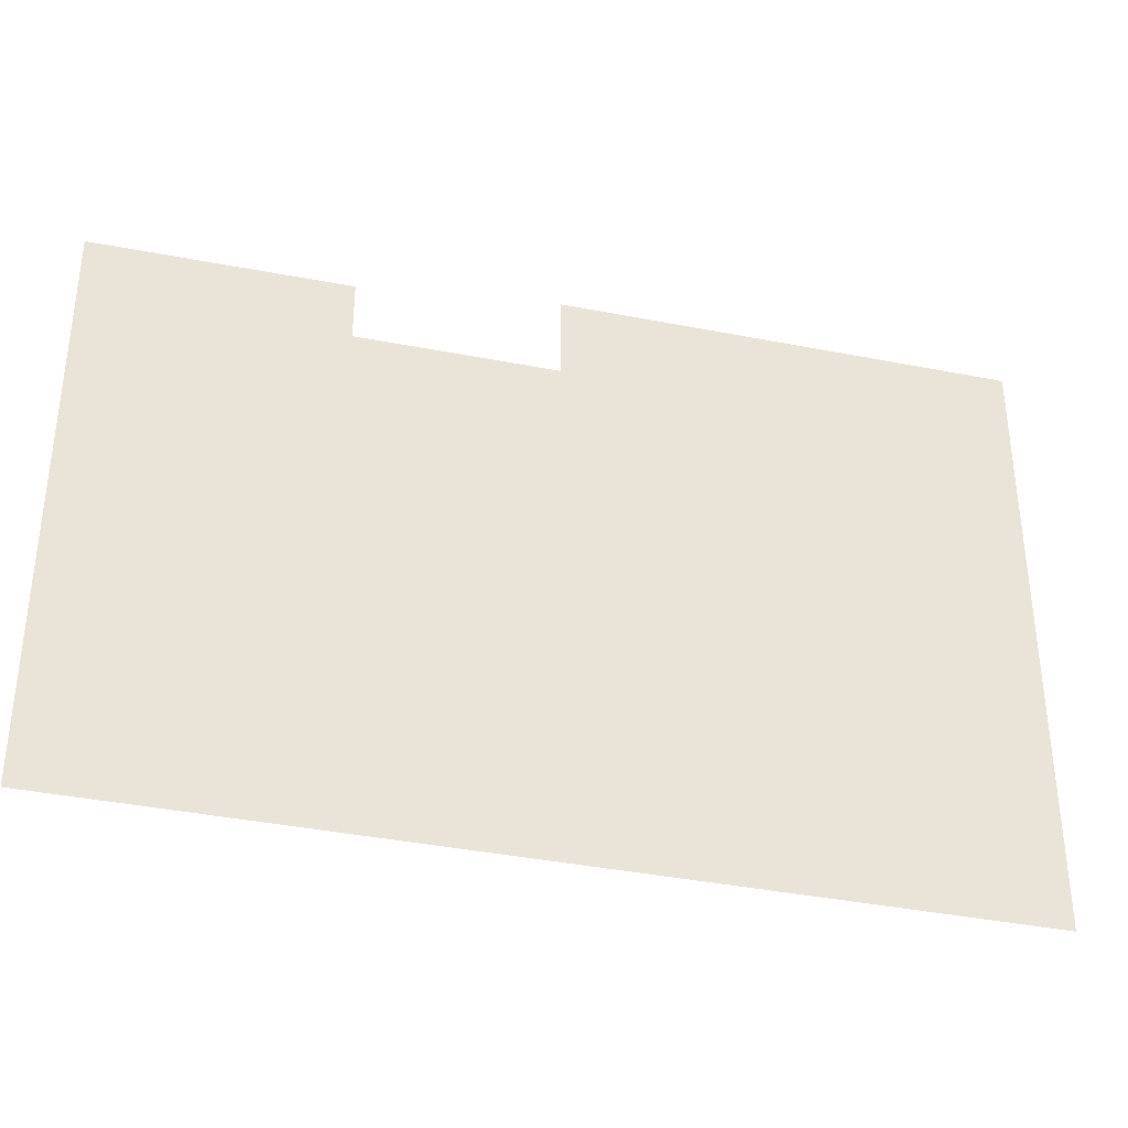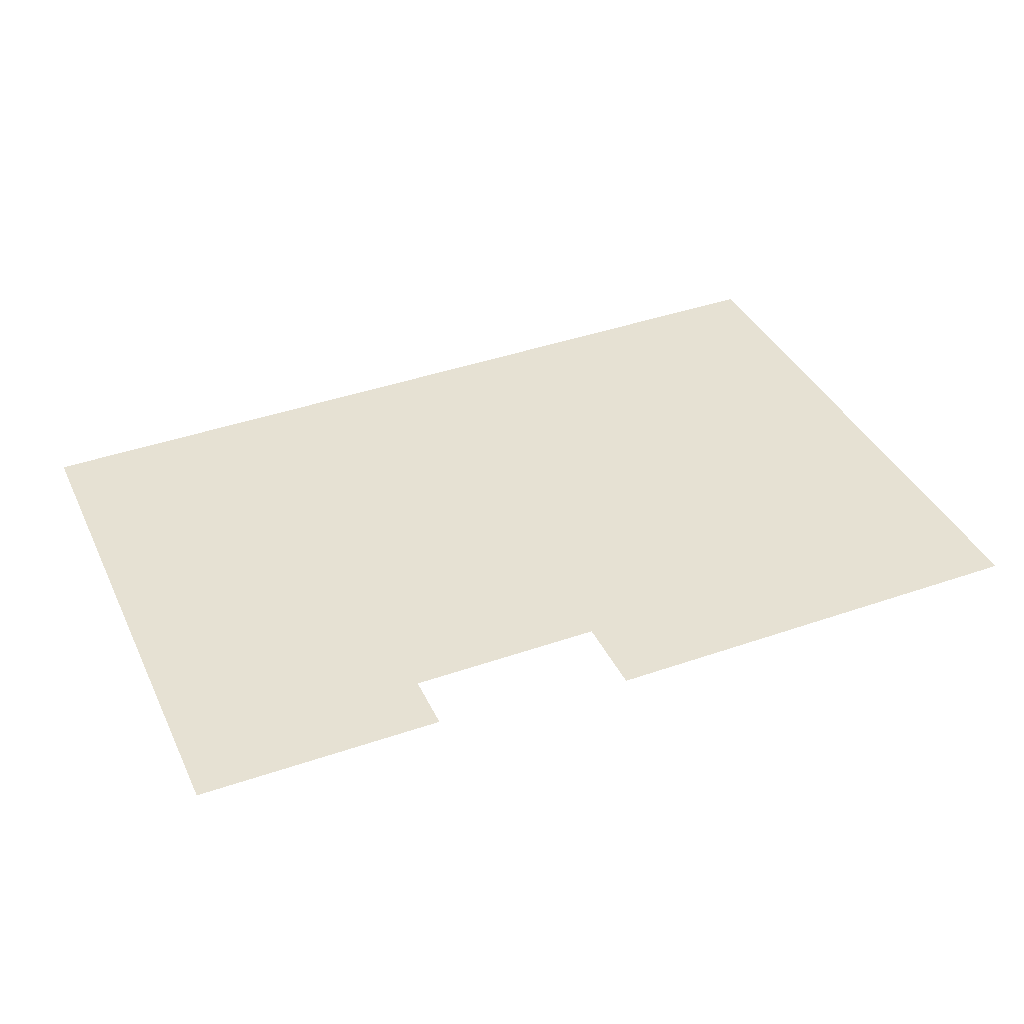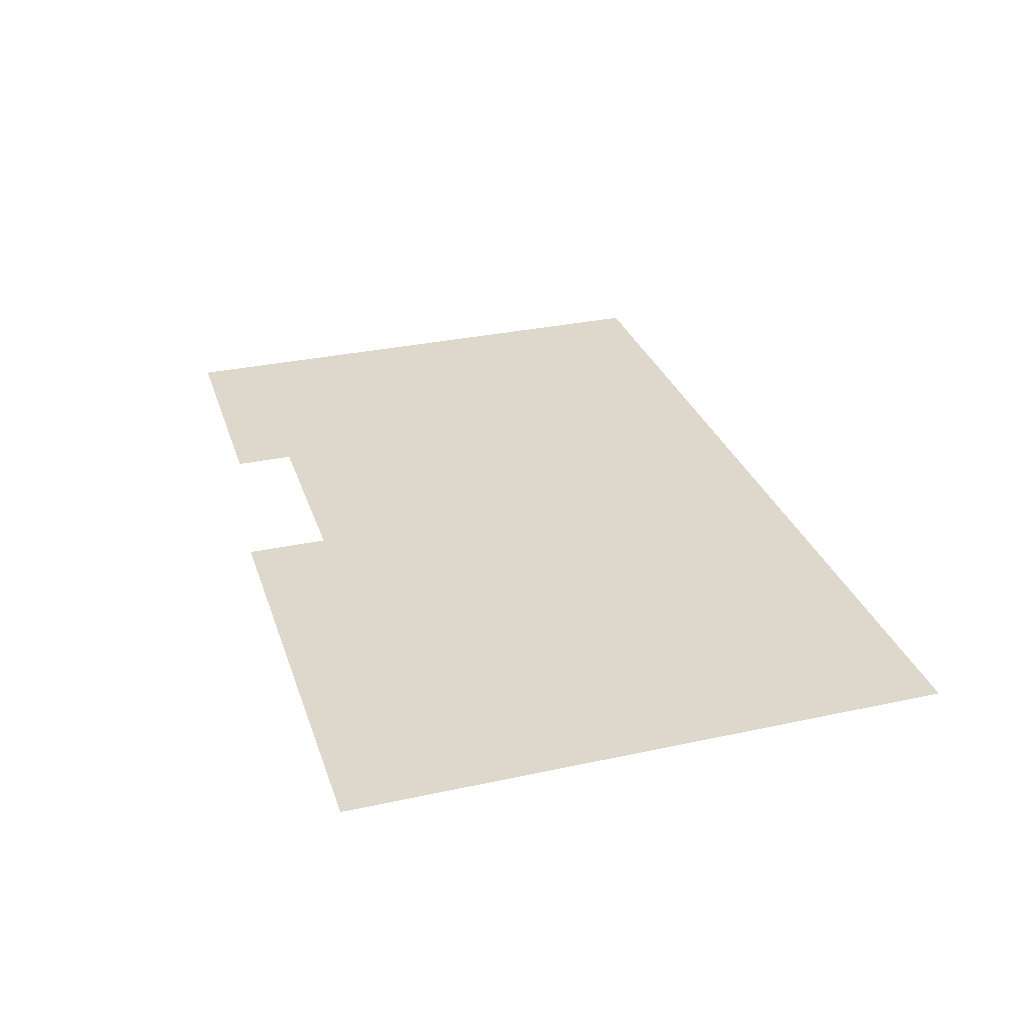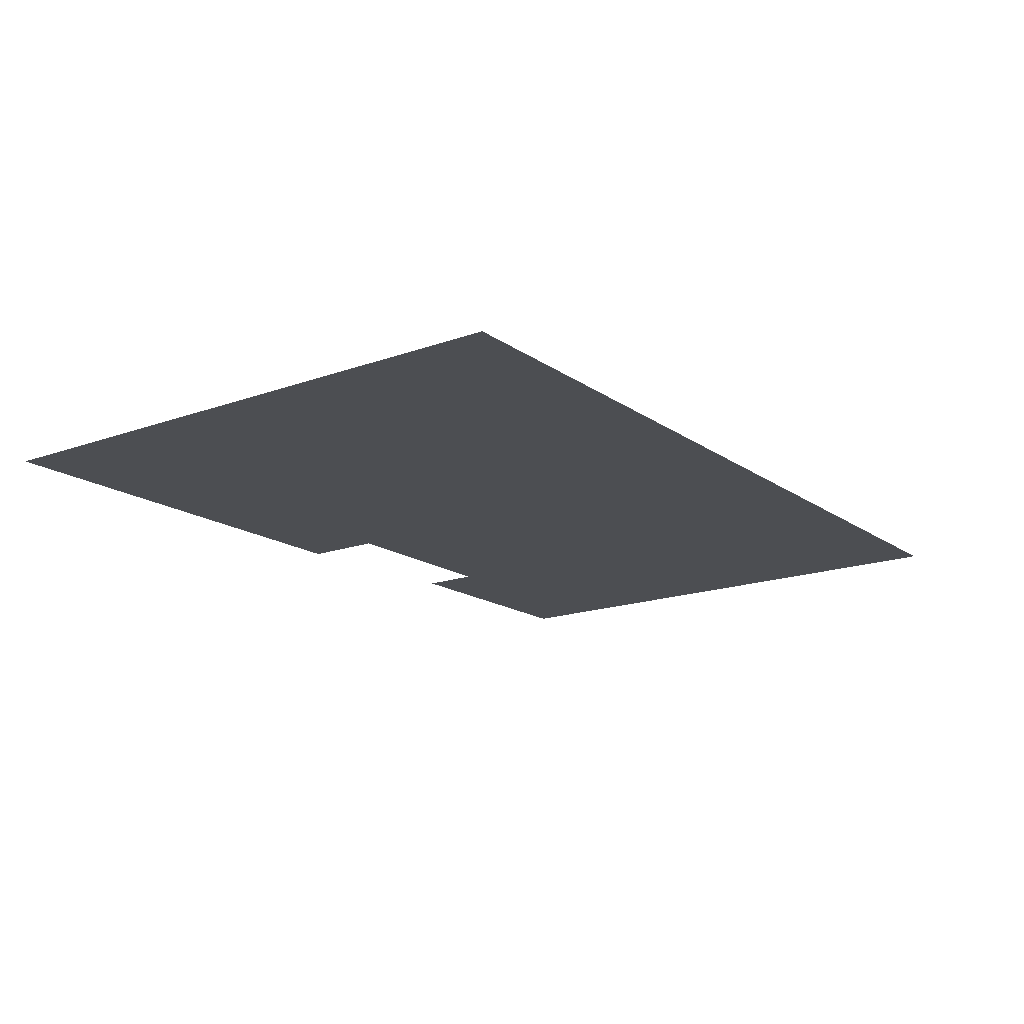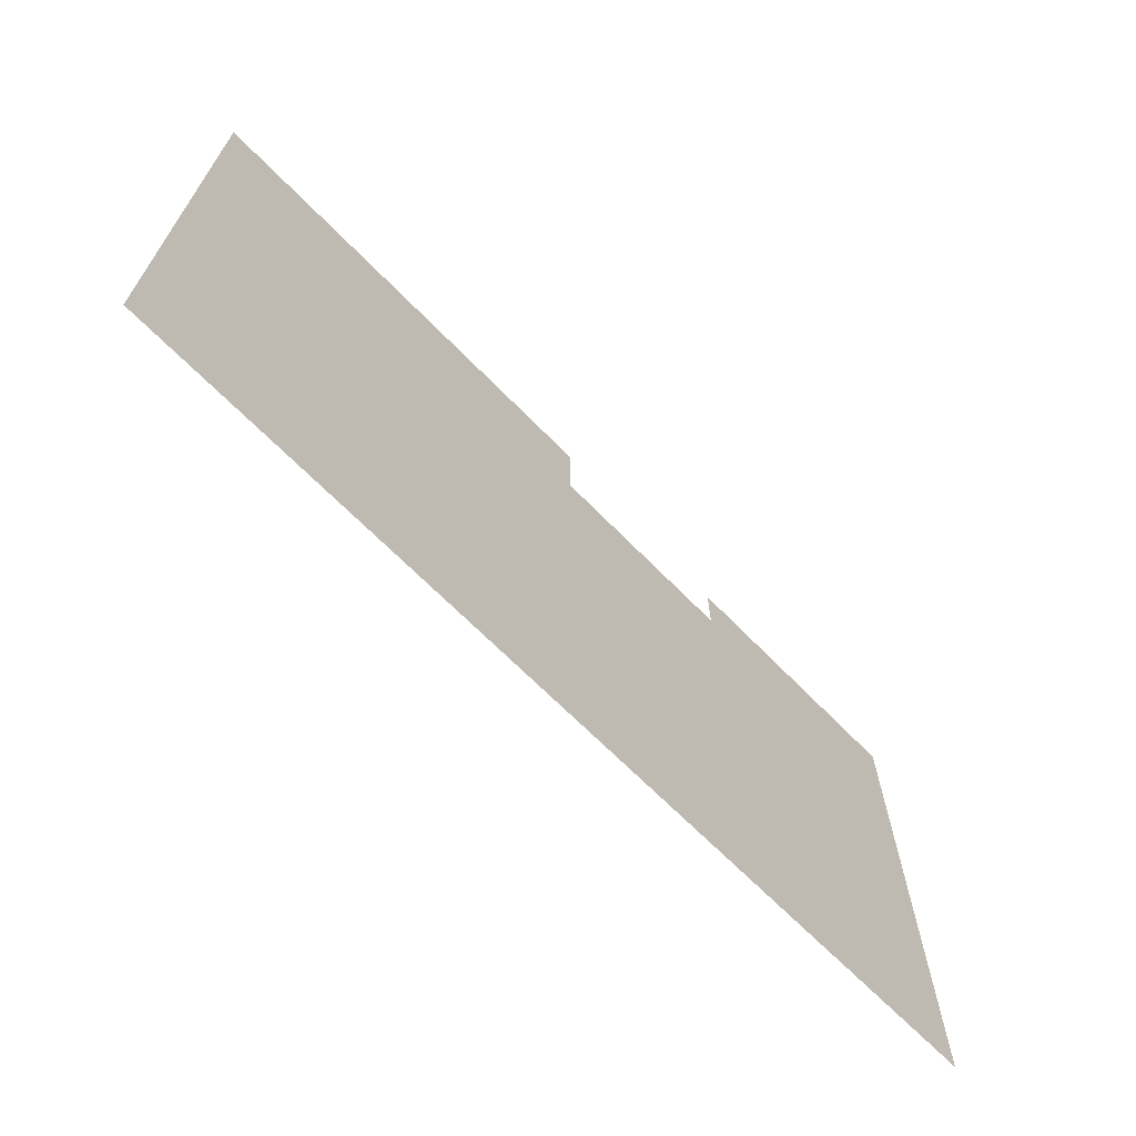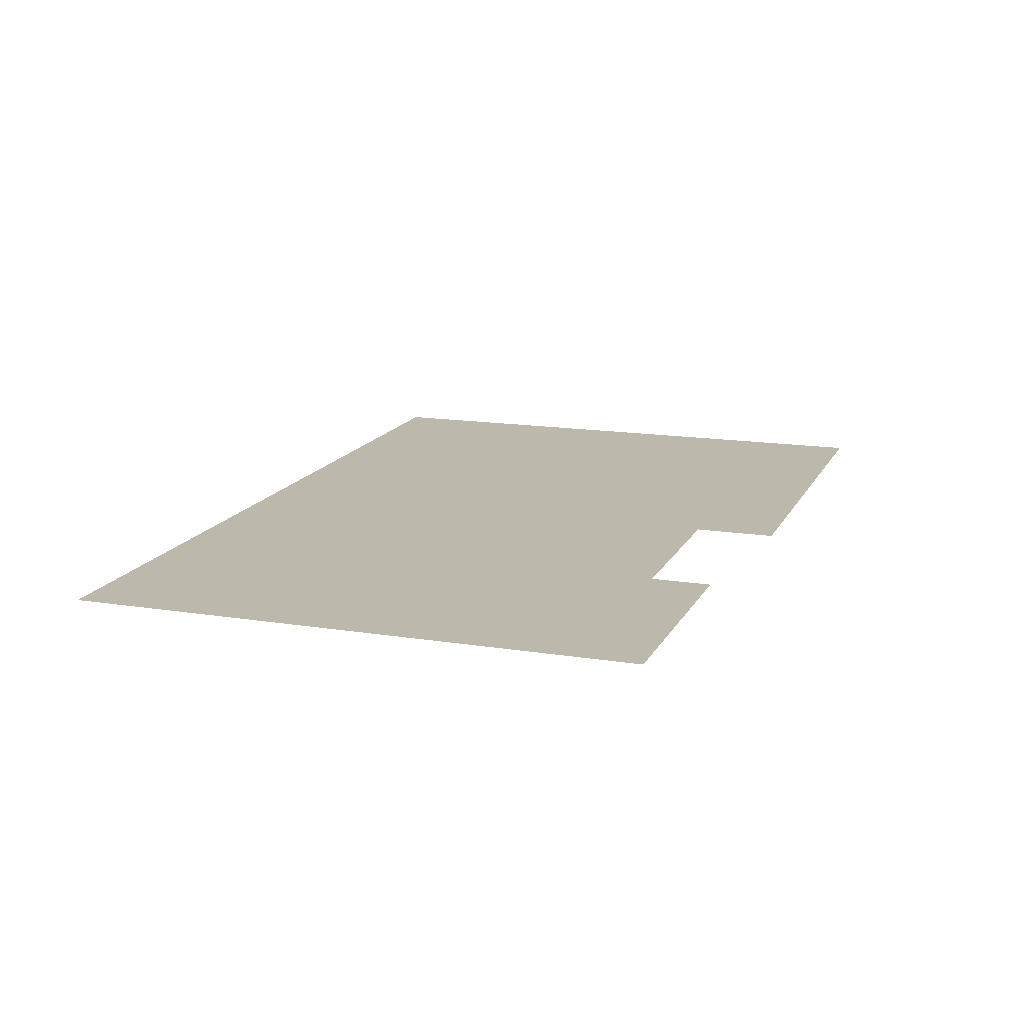
<metadata>
{"format":"obj","ext":"obj","renderer":"f3d","projection":"perspective","resolution":1024,"background":"white","views":[{"elev":-34.6,"azim":165.2,"up":"+Y"},{"elev":38.7,"azim":156.4,"up":"+Z"},{"elev":31.4,"azim":-107.1,"up":"+Z"},{"elev":-16.7,"azim":-53.6,"up":"+Z"},{"elev":-68.1,"azim":-45.6,"up":"+Y"},{"elev":14.9,"azim":109.1,"up":"+Z"}]}
</metadata>
<code>
v -12.98 11.29 0.05
v -12.98 8.367 0.05
v -0.79 11.22 0.05
v -0.79 -16.39 0.05
v -22.6 8.367 0.05
v -44.75 -16.95 0.05
v -44.75 12.36 0.05
v -22.6 12.36 0.05
g Terrain_(3)_1691_6
f 1 3 2
f 2 3 4
f 4 5 2
f 4 6 5
f 6 7 5
f 5 7 8

</code>
